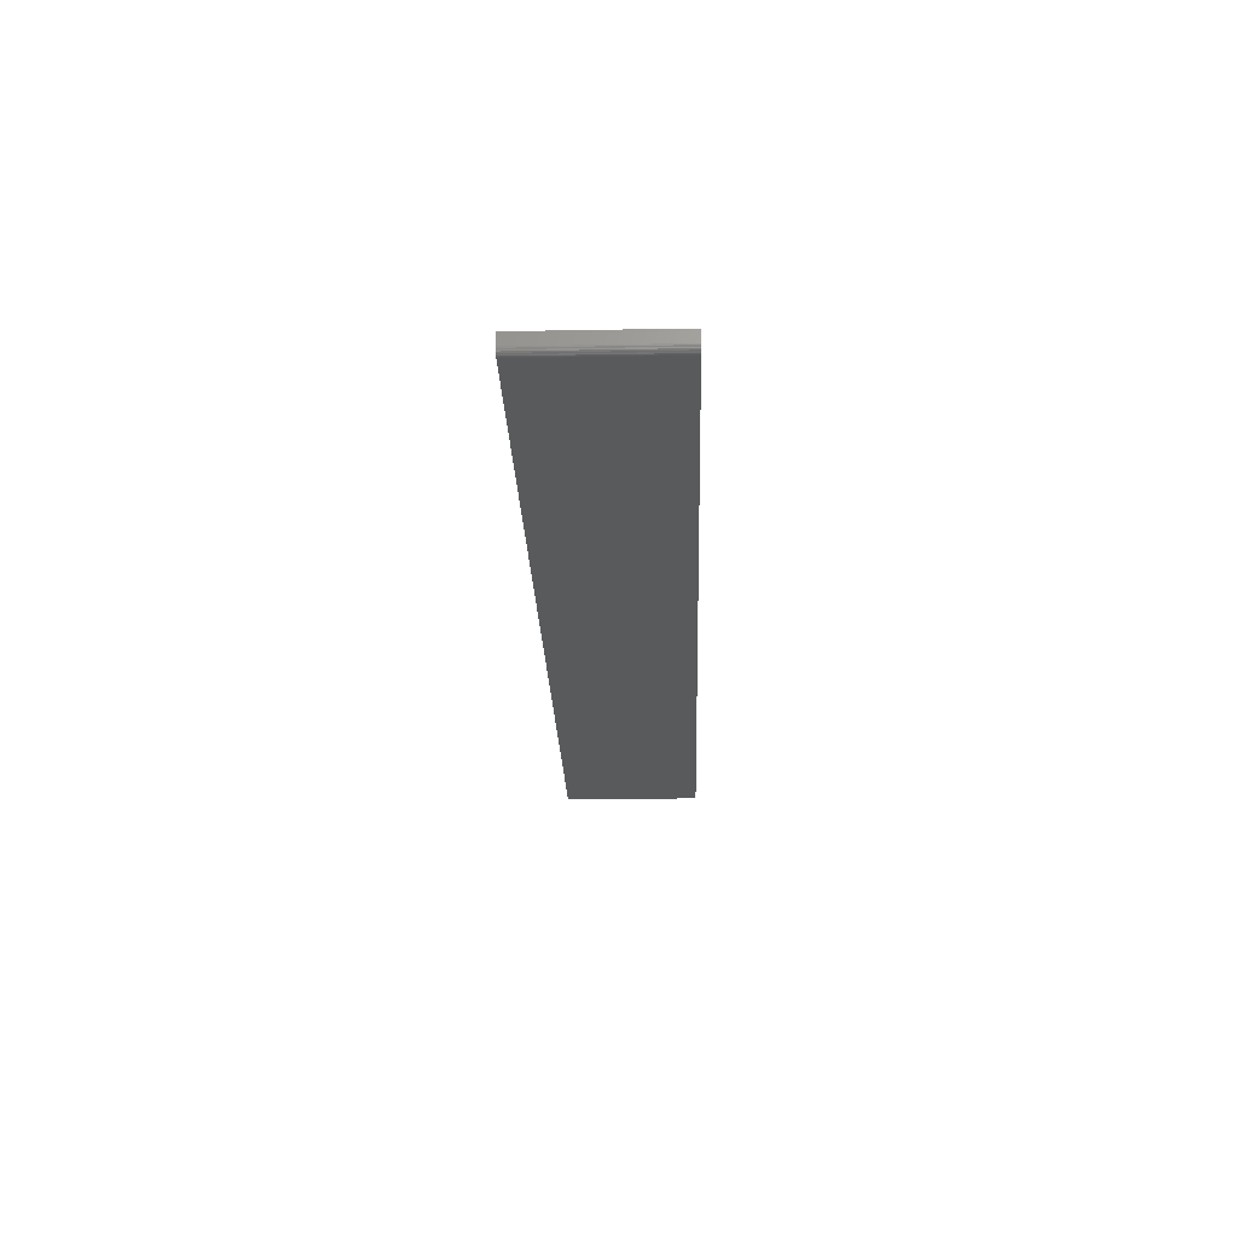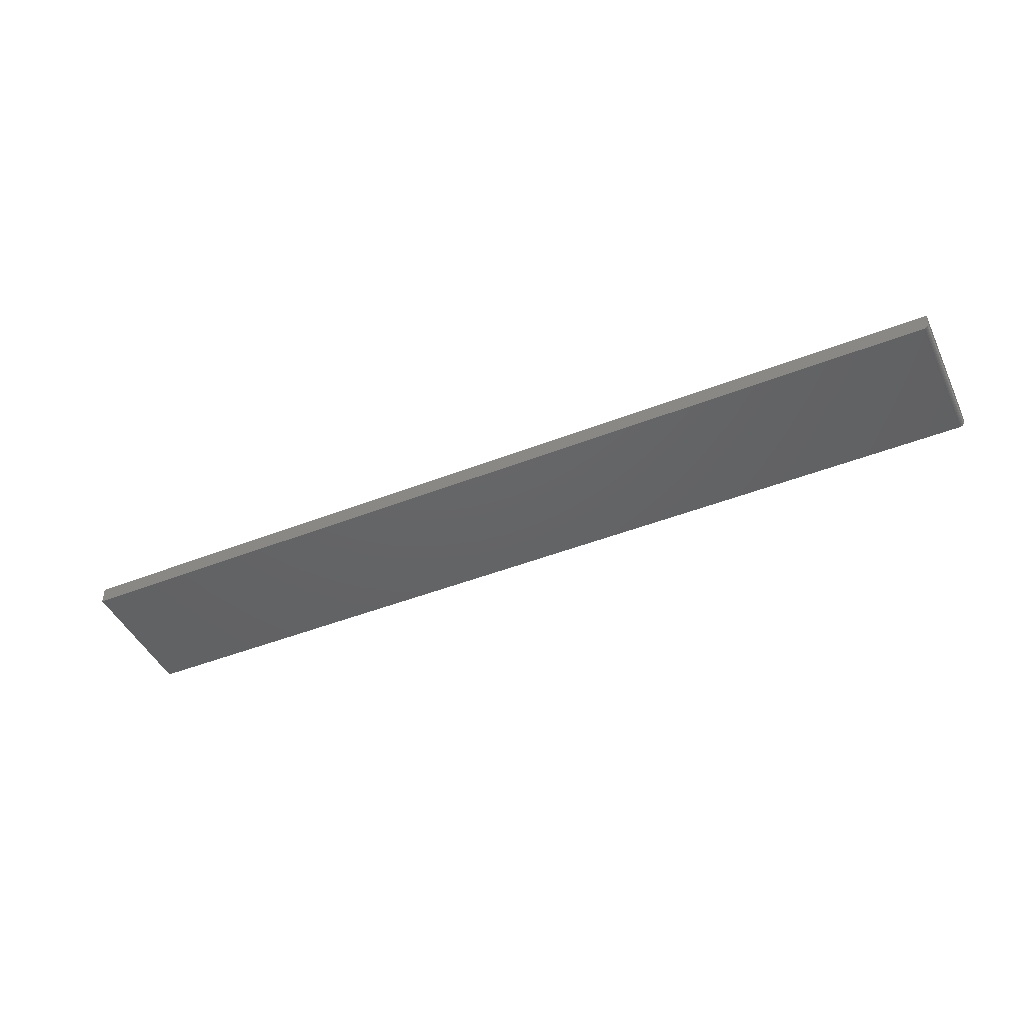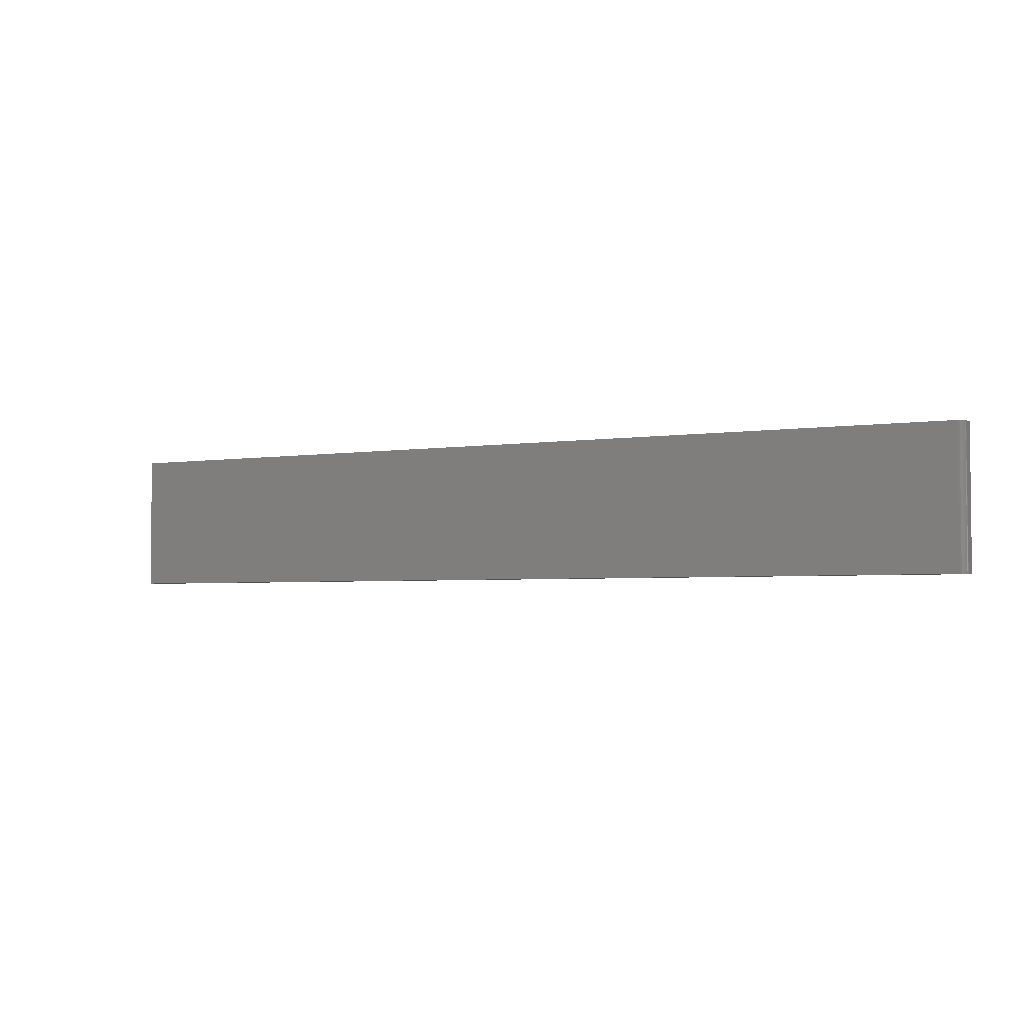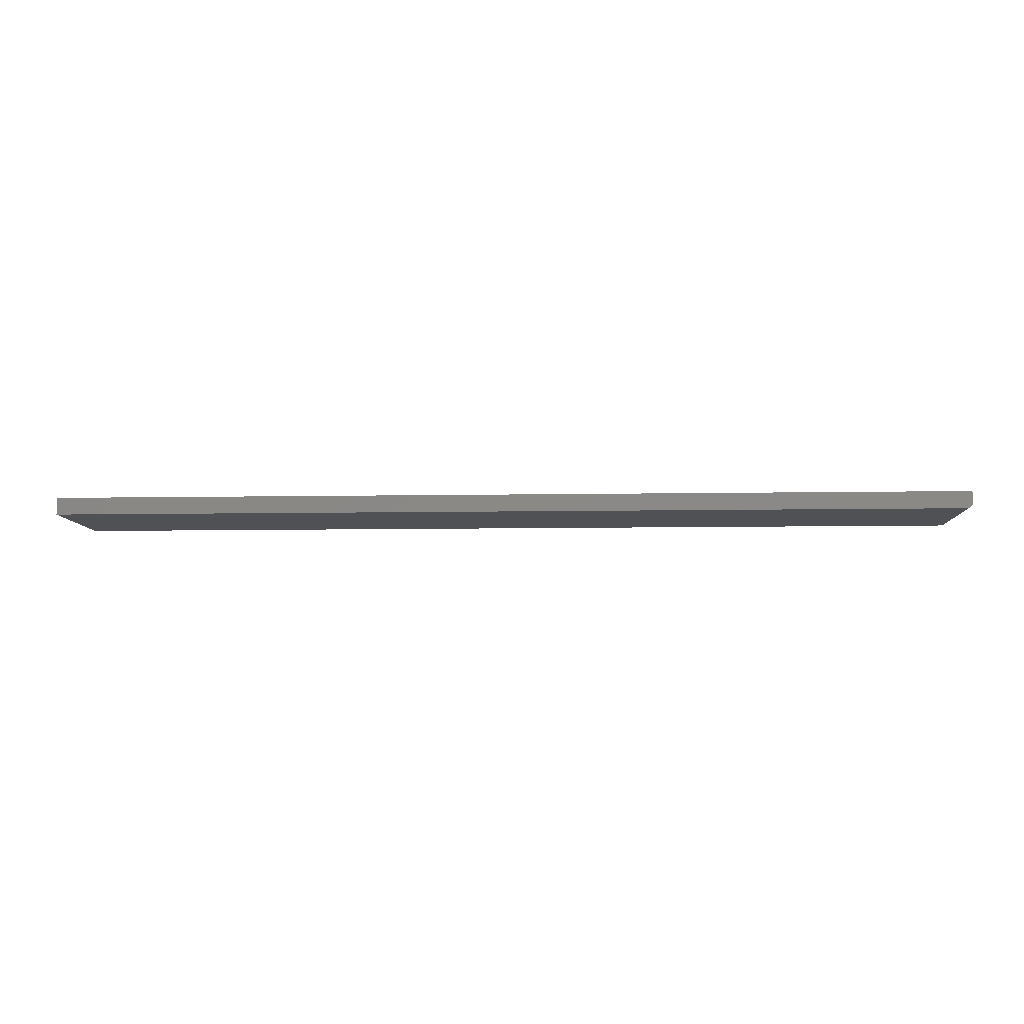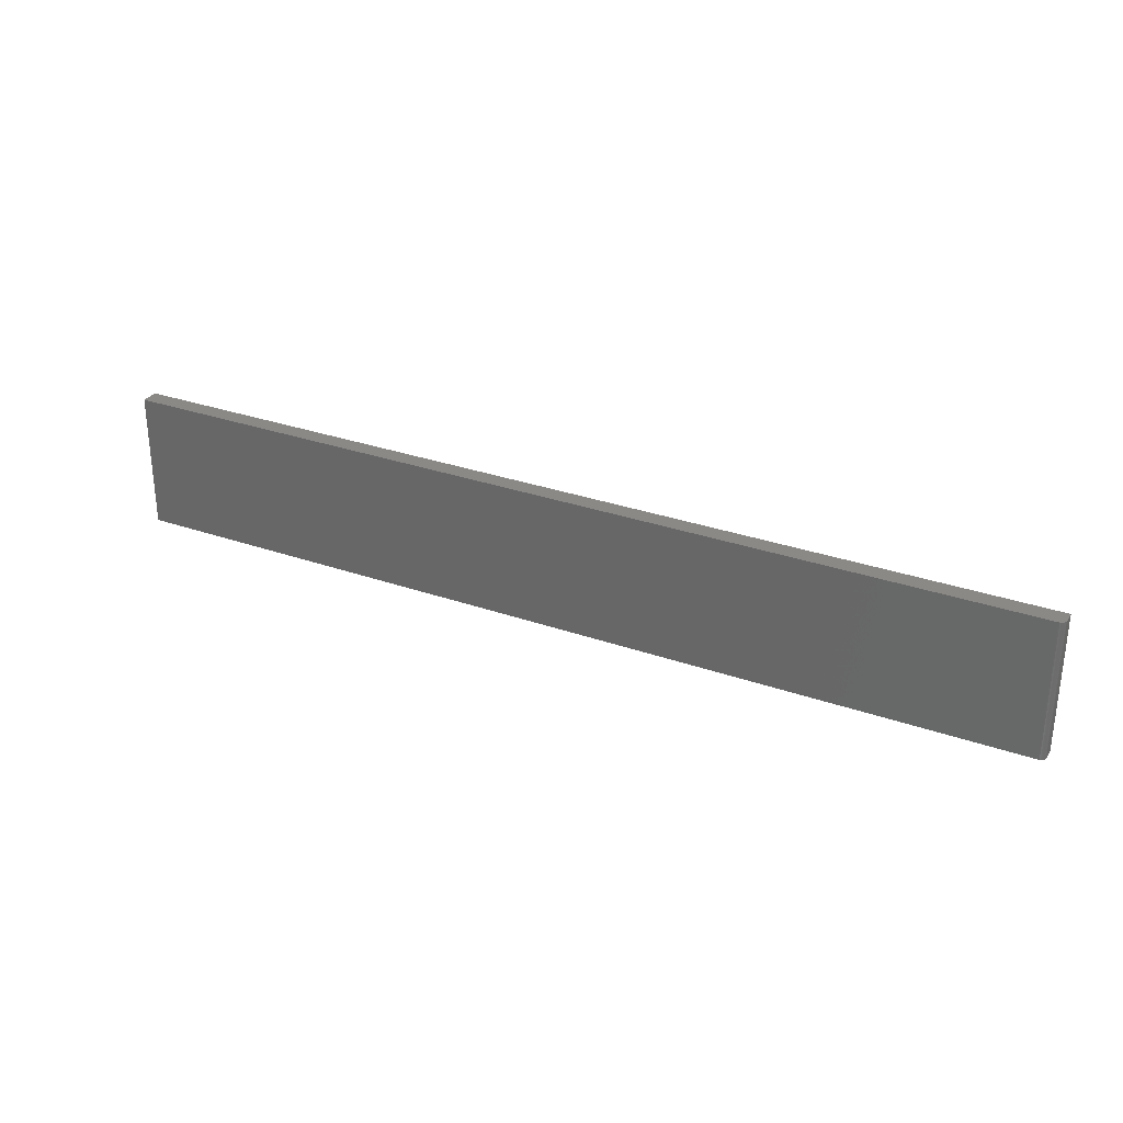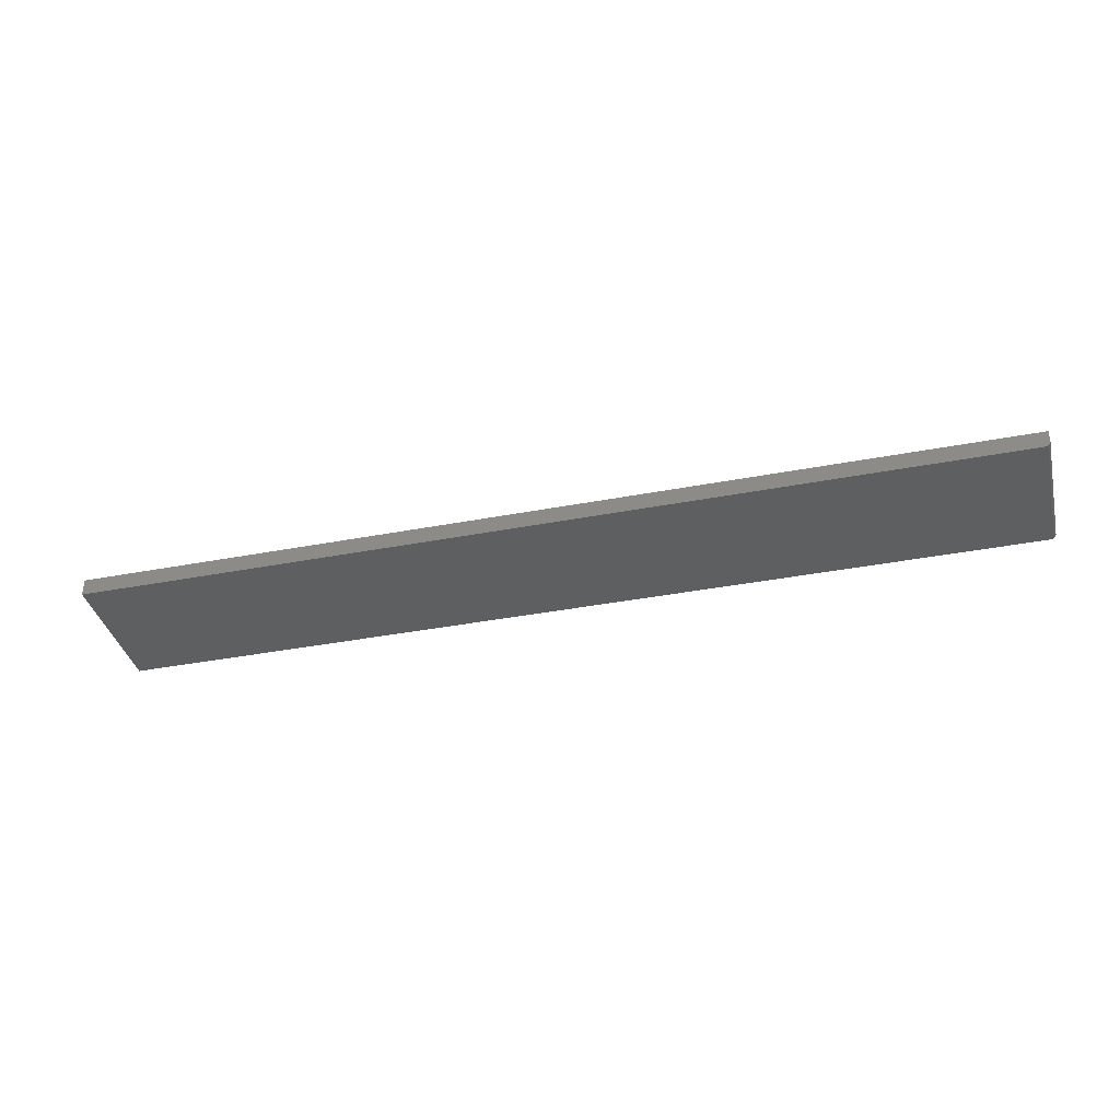
<metadata>
{"format":"stl","ext":"stl","renderer":"f3d","projection":"perspective","resolution":1024,"background":"white","views":[{"elev":-23.5,"azim":91.7,"up":"+Y"},{"elev":-45.4,"azim":24.4,"up":"+Y"},{"elev":-3.4,"azim":29.0,"up":"+Z"},{"elev":-7.7,"azim":3.0,"up":"+Y"},{"elev":30.0,"azim":27.2,"up":"+Z"},{"elev":-37.5,"azim":13.8,"up":"+Y"}]}
</metadata>
<code>
# stl→obj: 24 verts, 44 faces
v -0.5078 -0.02344 0
v 0.7422 -0.02344 -7.654e-17
v -0.5078 -0.02344 0.1854
v 0.7422 -0.02344 0.1854
v 0.7437 -0.02329 0.1854
v 0.7465 -0.02212 0.1854
v 0.7452 -0.02284 0.1854
v 0.7487 -0.01997 0.1854
v 0.7477 -0.02115 0.1854
v -0.5078 1.359e-32 0.1854
v 0.7494 -0.01861 0.1854
v 0.7498 -0.01715 0.1854
v 0.75 -0.01562 0.1854
v 0.75 1.396e-16 0.1854
v 0.75 -0.01562 -7.702e-17
v 0.75 1.396e-16 -7.702e-17
v 0.7465 -0.02212 -7.681e-17
v 0.7487 -0.01997 -7.694e-17
v 0.7477 -0.02115 -7.688e-17
v -0.5078 0 0
v 0.7452 -0.02284 -7.672e-17
v 0.7437 -0.02329 -7.663e-17
v 0.7498 -0.01715 -7.701e-17
v 0.7494 -0.01861 -7.698e-17
f 1 2 3
f 3 2 4
f 4 5 6
f 6 5 7
f 8 6 9
f 10 3 4
f 10 4 6
f 10 6 8
f 10 8 11
f 10 11 12
f 10 12 13
f 10 13 14
f 15 16 13
f 13 16 14
f 17 18 19
f 2 1 20
f 16 18 17
f 16 17 21
f 16 21 22
f 16 22 2
f 16 2 20
f 18 16 15
f 18 15 23
f 18 23 24
f 15 13 23
f 23 13 12
f 23 12 24
f 24 12 11
f 24 11 18
f 18 11 8
f 18 8 19
f 19 8 9
f 19 9 17
f 17 9 6
f 17 6 21
f 21 6 7
f 21 7 22
f 22 7 5
f 22 5 2
f 2 5 4
f 20 10 16
f 16 10 14
f 3 10 1
f 1 10 20

</code>
